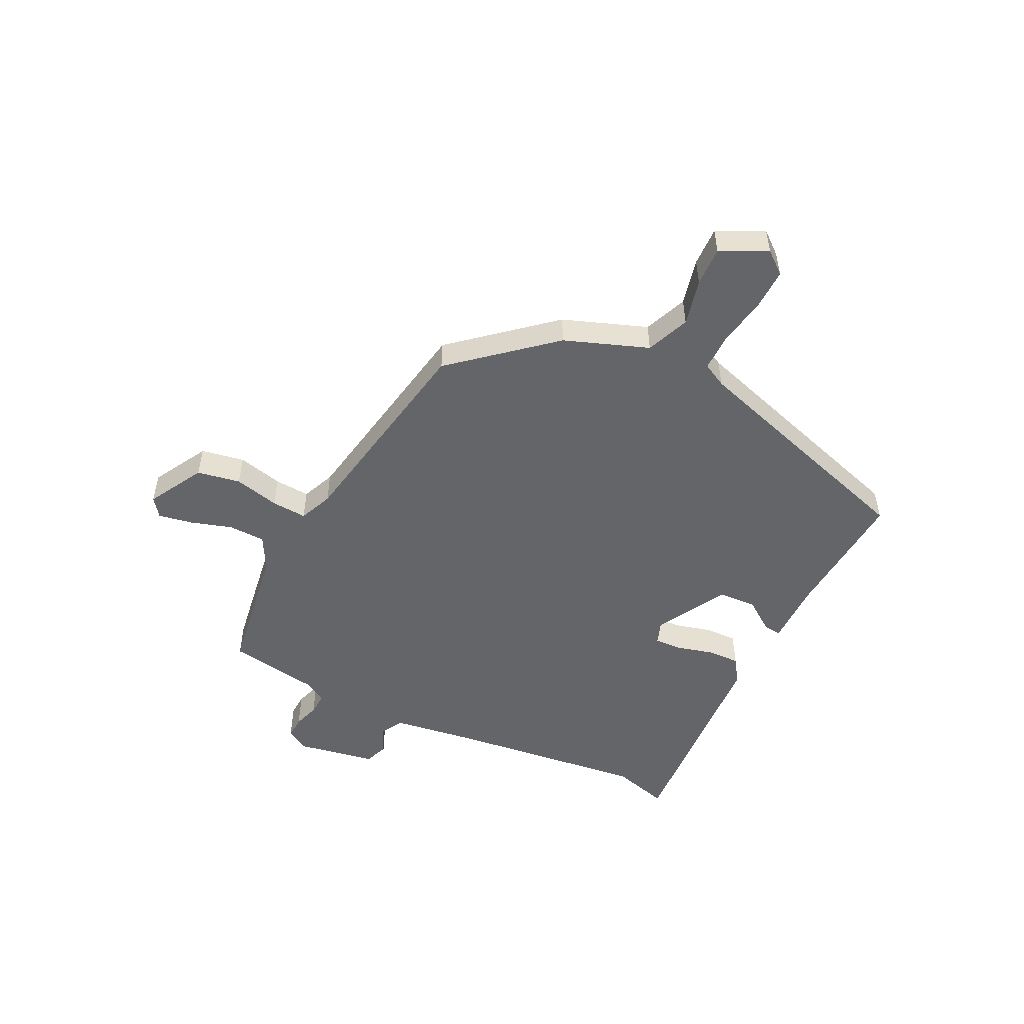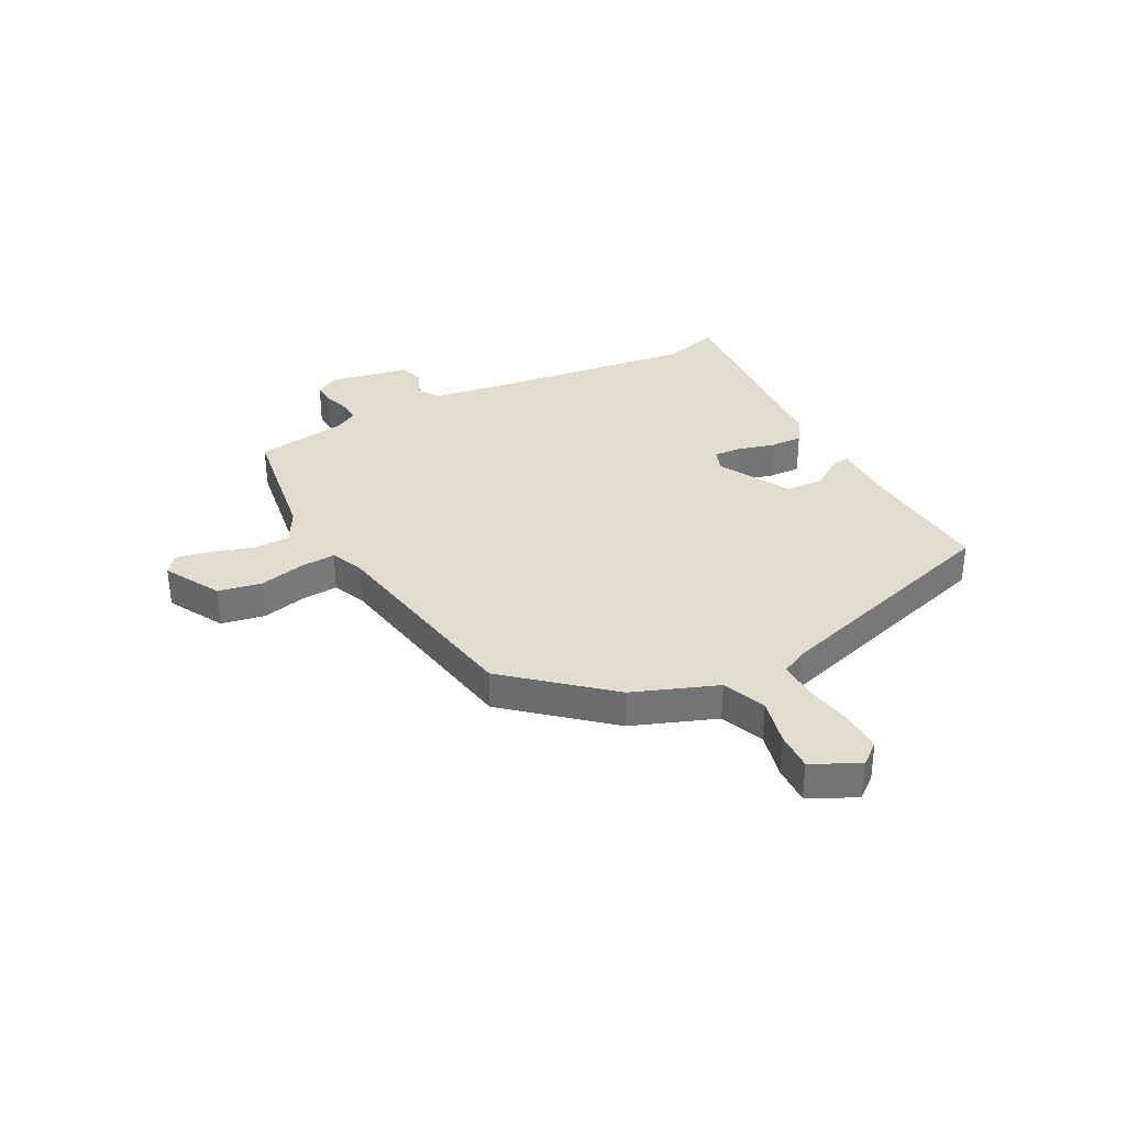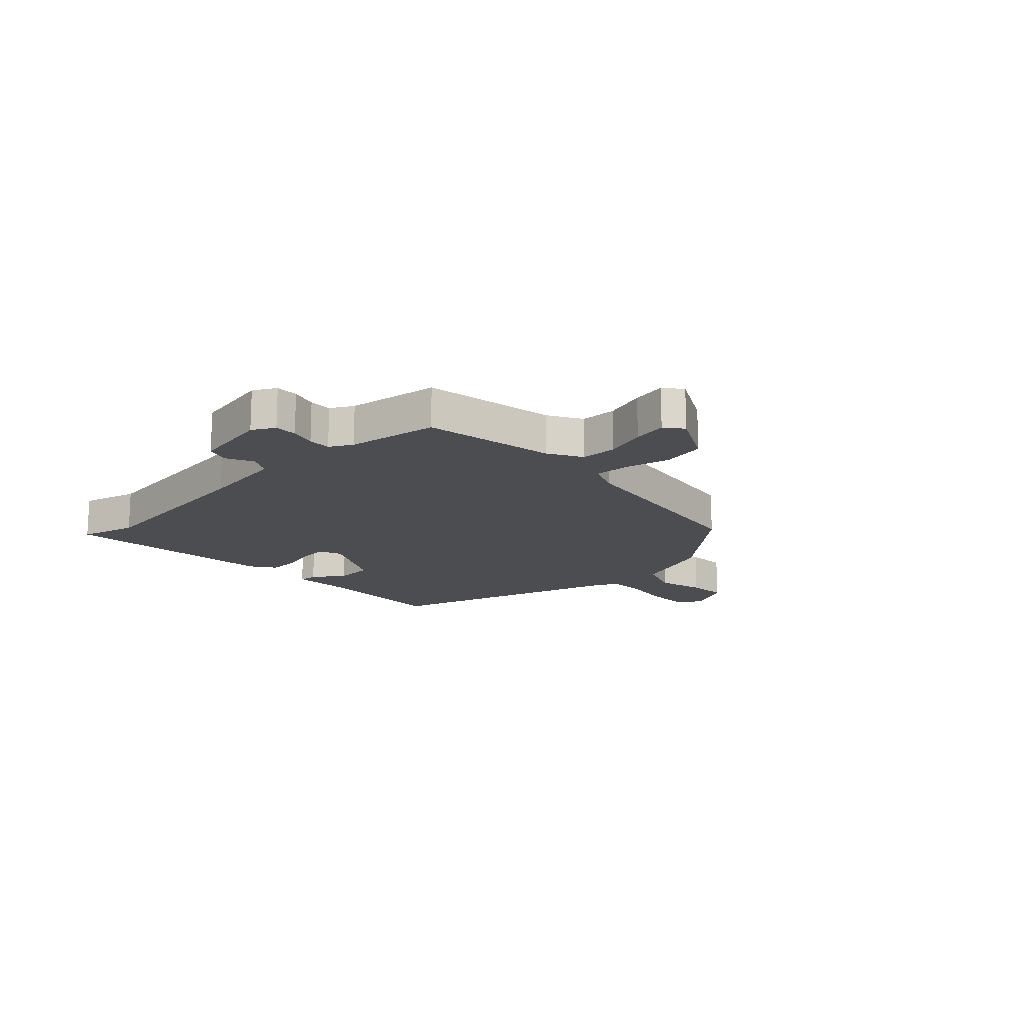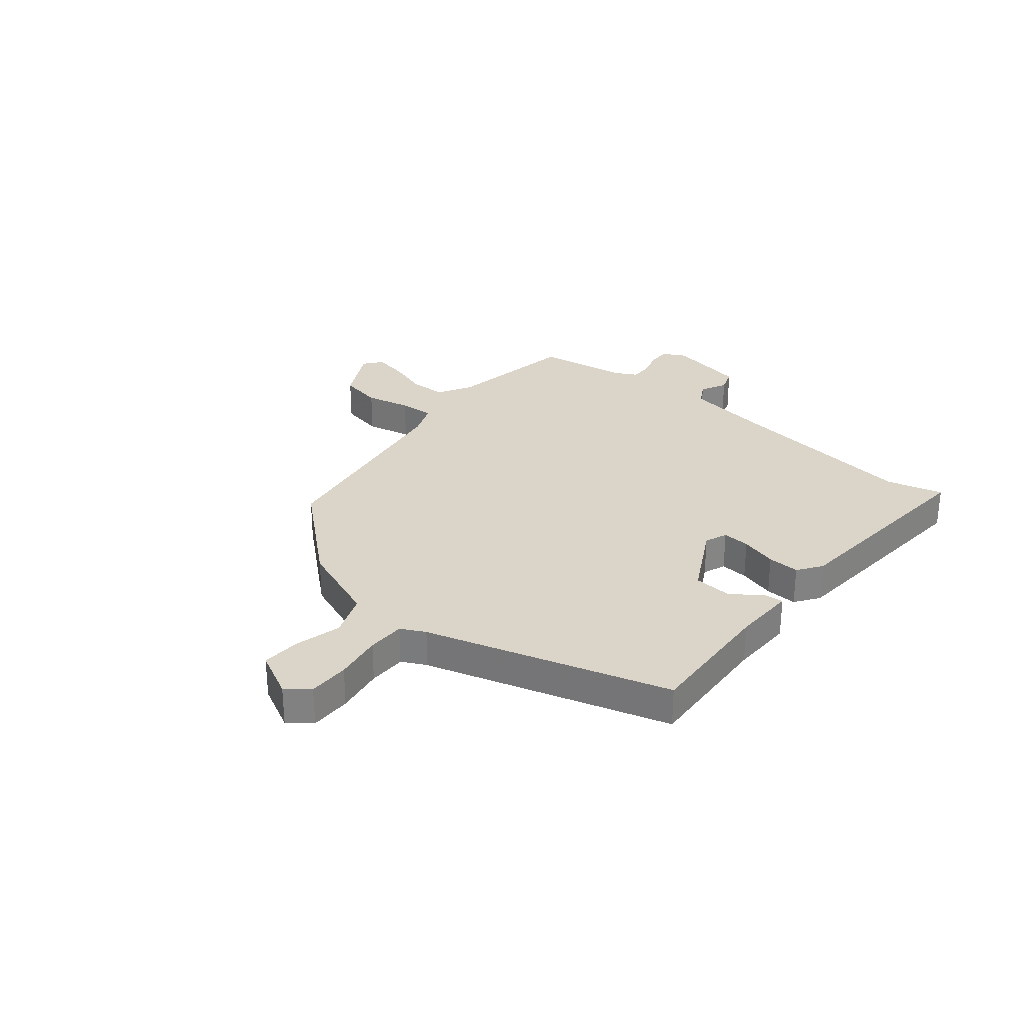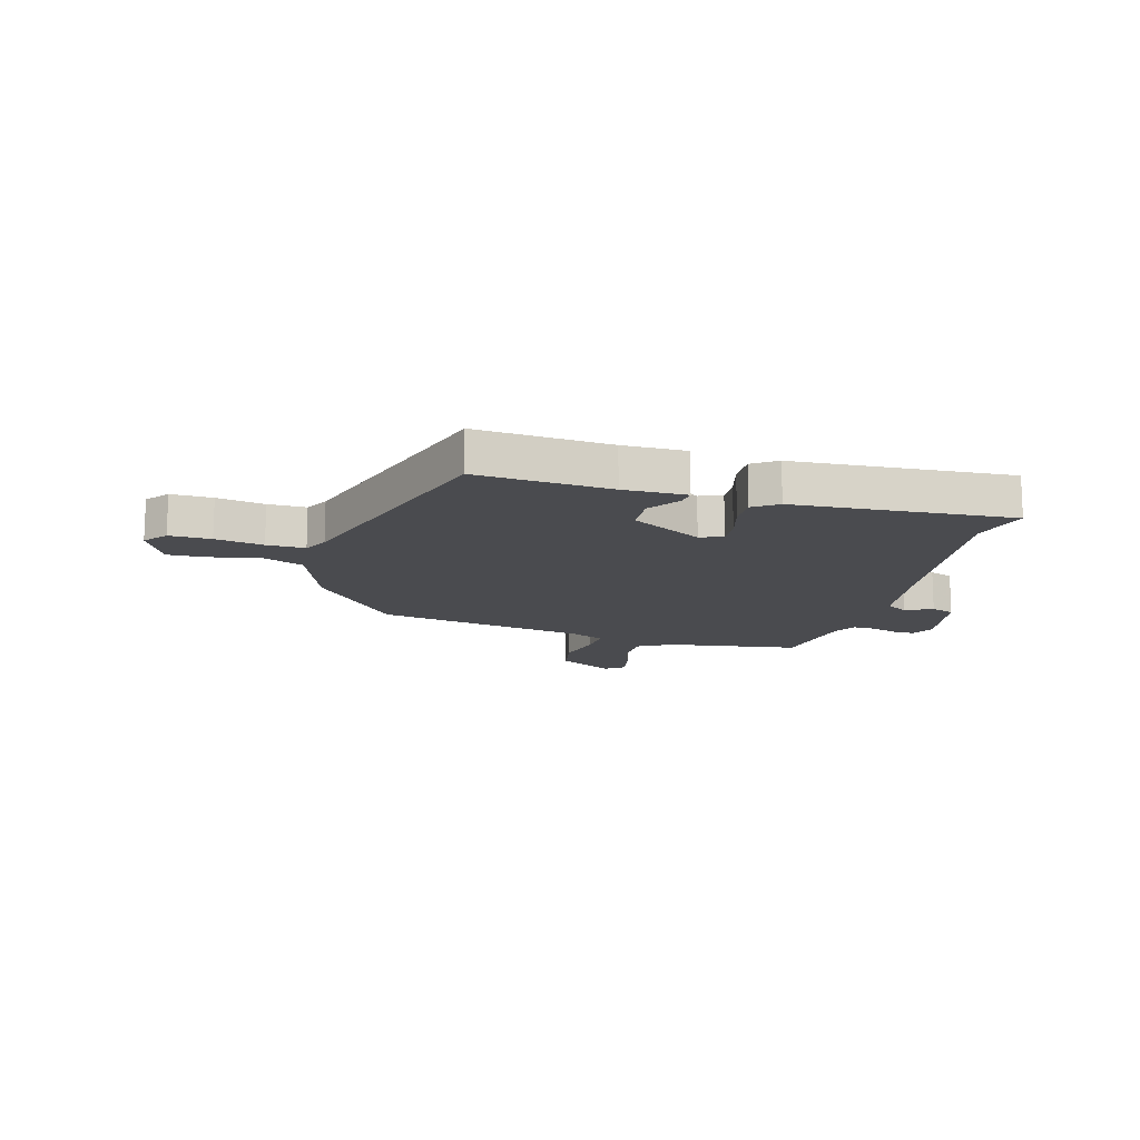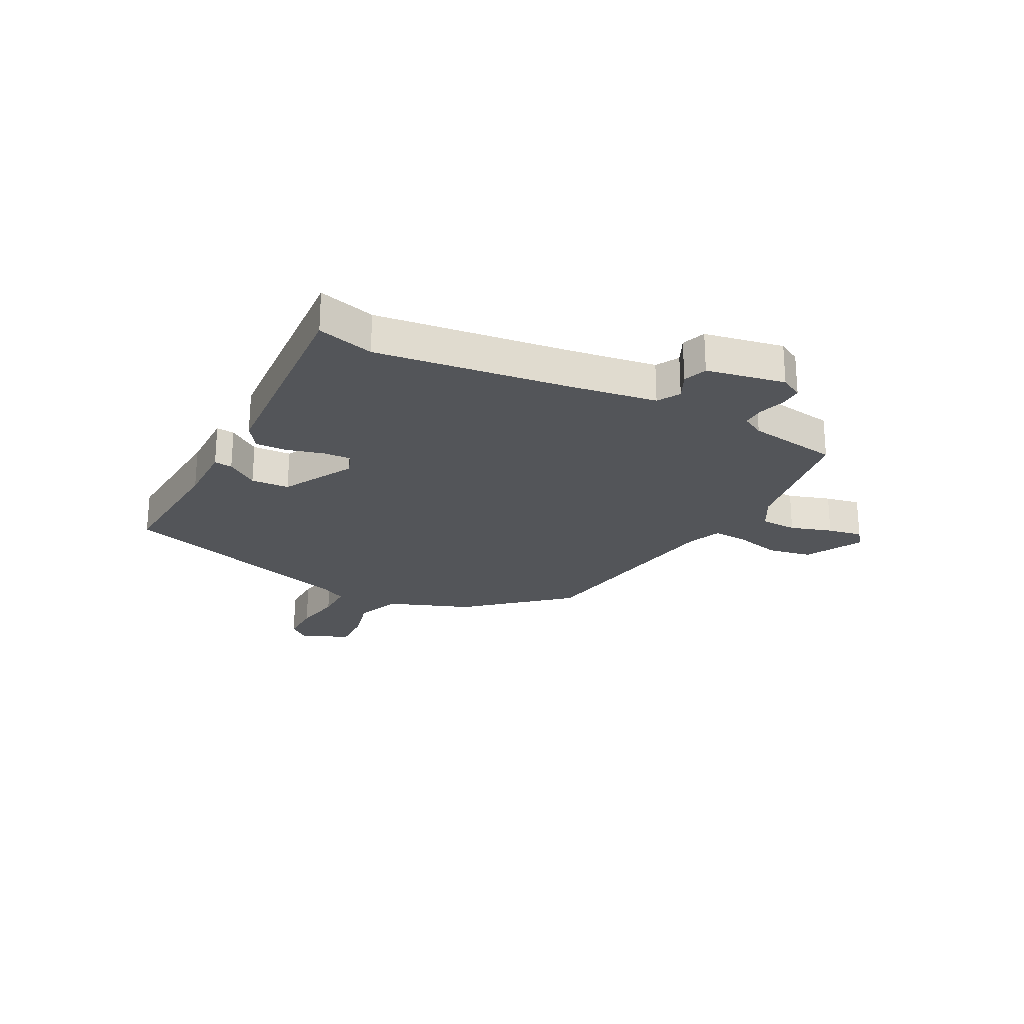
<metadata>
{"format":"obj","ext":"obj","renderer":"f3d","projection":"perspective","resolution":1024,"background":"white","views":[{"elev":-51.4,"azim":62.6,"up":"+Y"},{"elev":34.1,"azim":61.3,"up":"+Y"},{"elev":-15.6,"azim":-46.9,"up":"+Y"},{"elev":29.4,"azim":129.1,"up":"+Y"},{"elev":-14.3,"azim":163.5,"up":"+Y"},{"elev":-24.1,"azim":-118.4,"up":"+Y"}]}
</metadata>
<code>
v 0.4 0.07 -0.487
v 0.158 0.07 -0.474
v 0.044 0.07 -0.477
v 0.047 0.07 -0.444
v 0.086 0.07 -0.387
v 0.081 0.07 -0.318
v -0.049 0.07 -0.249
v -0.09 0.07 -0.265
v -0.086 0.07 -0.315
v -0.067 0.07 -0.381
v -0.064 0.07 -0.439
v -0.108 0.07 -0.47
v -0.501 0.07 -0.503
v -0.475 0.07 -0.4
v -0.525 0.07 -0.05
v -0.551 0.07 0.106
v -0.592 0.07 0.129
v -0.64 0.07 0.105
v -0.683 0.07 0.12
v -0.712 0.07 0.262
v -0.69 0.07 0.303
v -0.649 0.07 0.302
v -0.602 0.07 0.288
v -0.561 0.07 0.287
v -0.539 0.07 0.328
v -0.516 0.07 0.493
v -0.277 0.07 0.534
v -0.216 0.07 0.569
v -0.215 0.07 0.635
v -0.24 0.07 0.71
v -0.253 0.07 0.772
v -0.22 0.07 0.798
v -0.118 0.07 0.744
v -0.102 0.07 0.666
v -0.12 0.07 0.584
v -0.123 0.07 0.52
v -0.062 0.07 0.496
v 0.322 0.07 0.436
v 0.476 0.07 0.263
v 0.535 0.07 0.113
v 0.614 0.07 0.083
v 0.698 0.07 0.105
v 0.769 0.07 0.109
v 0.812 0.07 0.026
v 0.78 0.07 -0.015
v 0.705 0.07 -0.015
v 0.618 0.07 -0.001
v 0.549 0.07 -0.002
v 0.527 0.07 -0.046
v 0.4 0 -0.487
v 0.158 0 -0.474
v 0.044 0 -0.477
v 0.047 0 -0.444
v 0.086 0 -0.387
v 0.081 0 -0.318
v -0.049 0 -0.249
v -0.09 0 -0.265
v -0.086 0 -0.315
v -0.067 0 -0.381
v -0.064 0 -0.439
v -0.108 0 -0.47
v -0.501 0 -0.503
v -0.475 0 -0.4
v -0.525 0 -0.05
v -0.551 0 0.106
v -0.592 0 0.129
v -0.64 0 0.105
v -0.683 0 0.12
v -0.712 0 0.262
v -0.69 0 0.303
v -0.649 0 0.302
v -0.602 0 0.288
v -0.561 0 0.287
v -0.539 0 0.328
v -0.516 0 0.493
v -0.277 0 0.534
v -0.216 0 0.569
v -0.215 0 0.635
v -0.24 0 0.71
v -0.253 0 0.772
v -0.22 0 0.798
v -0.118 0 0.744
v -0.102 0 0.666
v -0.12 0 0.584
v -0.123 0 0.52
v -0.062 0 0.496
v 0.322 0 0.436
v 0.476 0 0.263
v 0.535 0 0.113
v 0.614 0 0.083
v 0.698 0 0.105
v 0.769 0 0.109
v 0.812 0 0.026
v 0.78 0 -0.015
v 0.705 0 -0.015
v 0.618 0 -0.001
v 0.549 0 -0.002
v 0.527 0 -0.046
f 45 46 47
f 44 45 47
f 43 44 47
f 42 43 47
f 41 42 47
f 40 41 47 48
f 40 48 49
f 39 40 49
f 38 39 49
f 37 38 49
f 33 34 35
f 32 33 35
f 31 32 35
f 30 31 35
f 29 30 35
f 28 29 35 36
f 27 28 36
f 37 49 1
f 36 37 1
f 27 36 1
f 26 27 1
f 25 26 1
f 21 22 23
f 20 21 23
f 19 20 23
f 18 19 23
f 17 18 23
f 16 17 23 24
f 12 13 14
f 11 12 14
f 10 11 14
f 9 10 14
f 8 9 14 15
f 16 24 25
f 15 16 25
f 8 15 25
f 7 8 25
f 2 3 4 5
f 1 2 5 6
f 1 6 7 25
f 96 95 94
f 96 94 93
f 96 93 92
f 96 92 91
f 96 91 90
f 97 96 90 89
f 98 97 89
f 98 89 88
f 98 88 87
f 98 87 86
f 84 83 82
f 84 82 81
f 84 81 80
f 84 80 79
f 84 79 78
f 85 84 78 77
f 85 77 76
f 50 98 86
f 50 86 85
f 50 85 76
f 50 76 75
f 50 75 74
f 72 71 70
f 72 70 69
f 72 69 68
f 72 68 67
f 72 67 66
f 73 72 66 65
f 63 62 61
f 63 61 60
f 63 60 59
f 63 59 58
f 64 63 58 57
f 74 73 65
f 74 65 64
f 74 64 57
f 74 57 56
f 54 53 52 51
f 55 54 51 50
f 74 56 55 50
f 1 50 51 2
f 2 51 52 3
f 3 52 53 4
f 4 53 54 5
f 5 54 55 6
f 6 55 56 7
f 7 56 57 8
f 8 57 58 9
f 9 58 59 10
f 10 59 60 11
f 11 60 61 12
f 12 61 62 13
f 13 62 63 14
f 14 63 64 15
f 15 64 65 16
f 16 65 66 17
f 17 66 67 18
f 18 67 68 19
f 19 68 69 20
f 20 69 70 21
f 21 70 71 22
f 22 71 72 23
f 23 72 73 24
f 24 73 74 25
f 25 74 75 26
f 26 75 76 27
f 27 76 77 28
f 28 77 78 29
f 29 78 79 30
f 30 79 80 31
f 31 80 81 32
f 32 81 82 33
f 33 82 83 34
f 34 83 84 35
f 35 84 85 36
f 36 85 86 37
f 37 86 87 38
f 38 87 88 39
f 39 88 89 40
f 40 89 90 41
f 41 90 91 42
f 42 91 92 43
f 43 92 93 44
f 44 93 94 45
f 45 94 95 46
f 46 95 96 47
f 47 96 97 48
f 48 97 98 49
f 49 98 50 1

</code>
